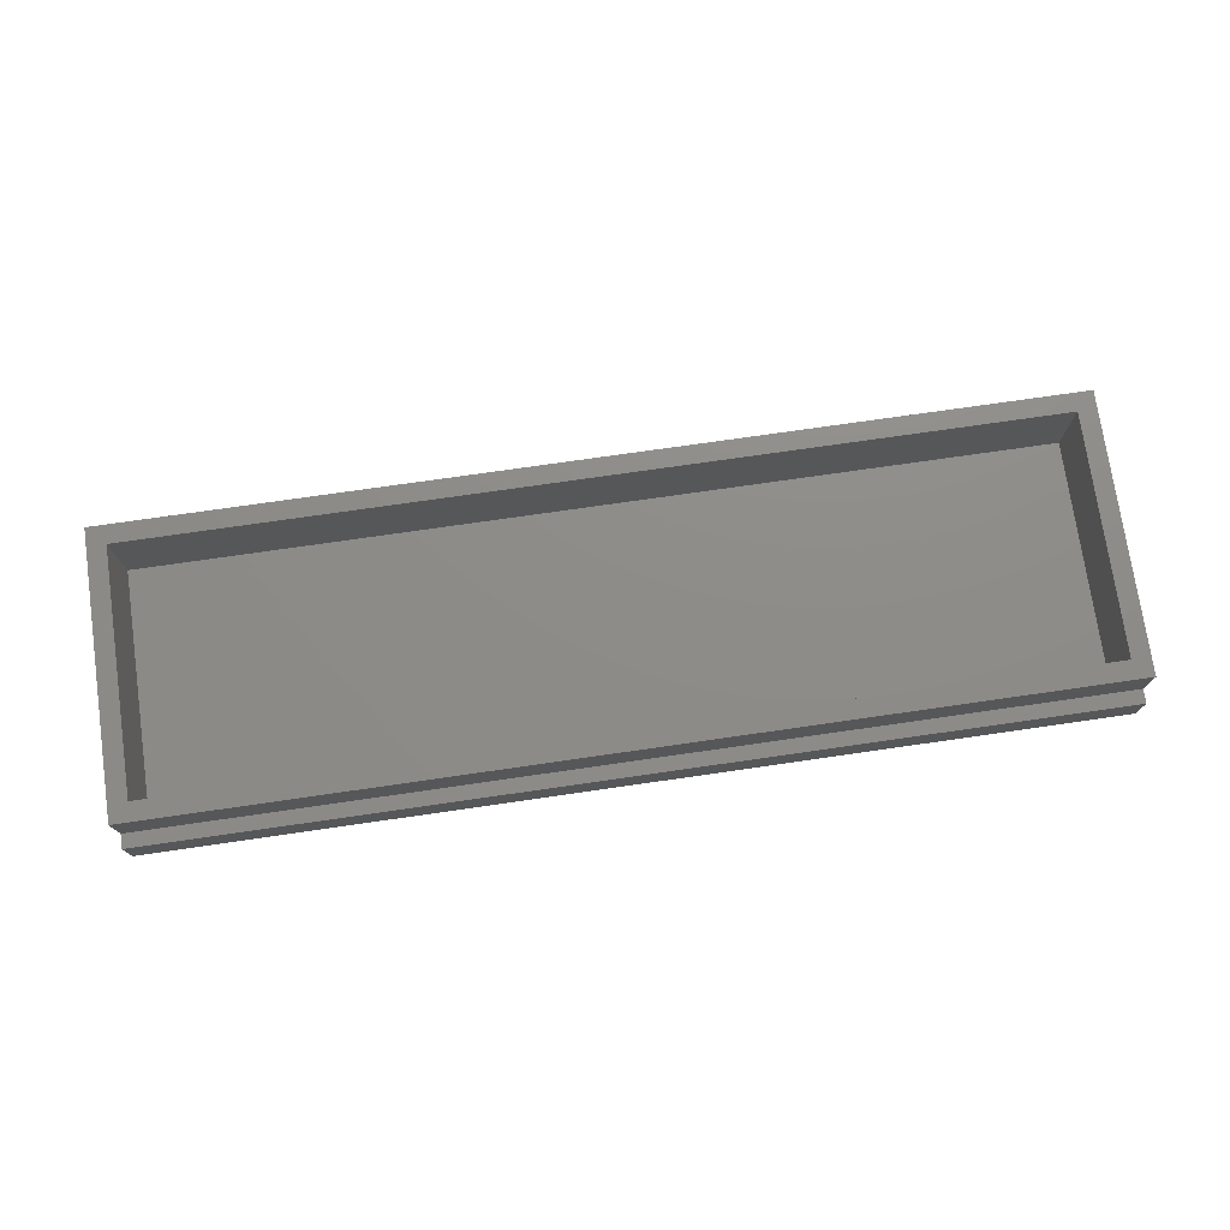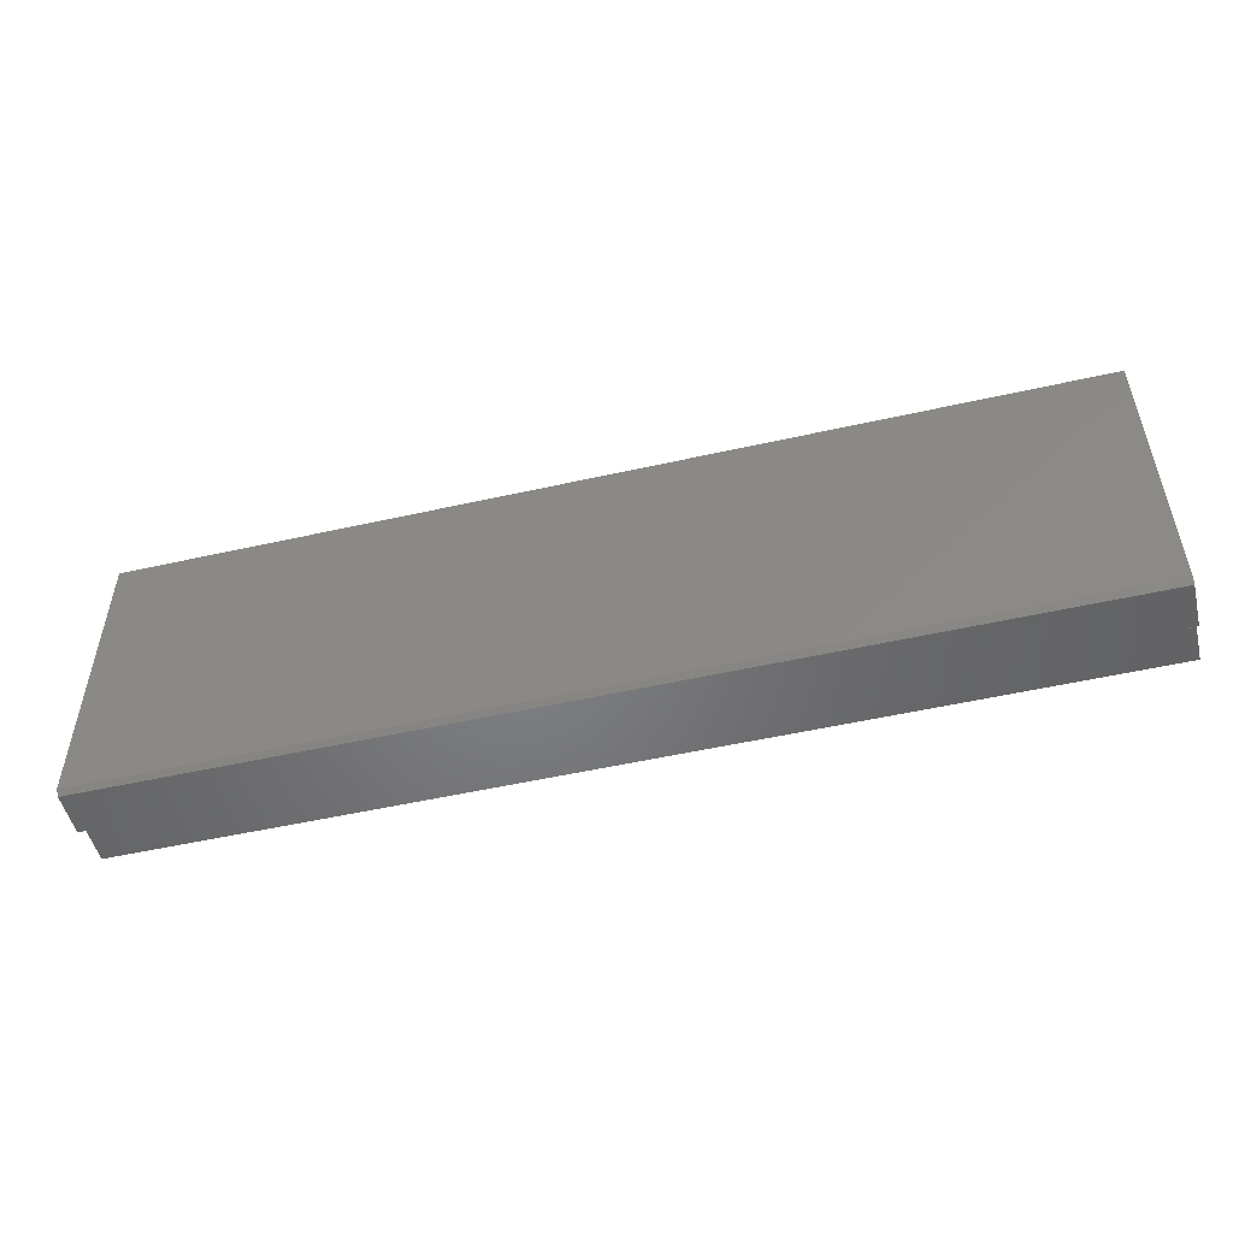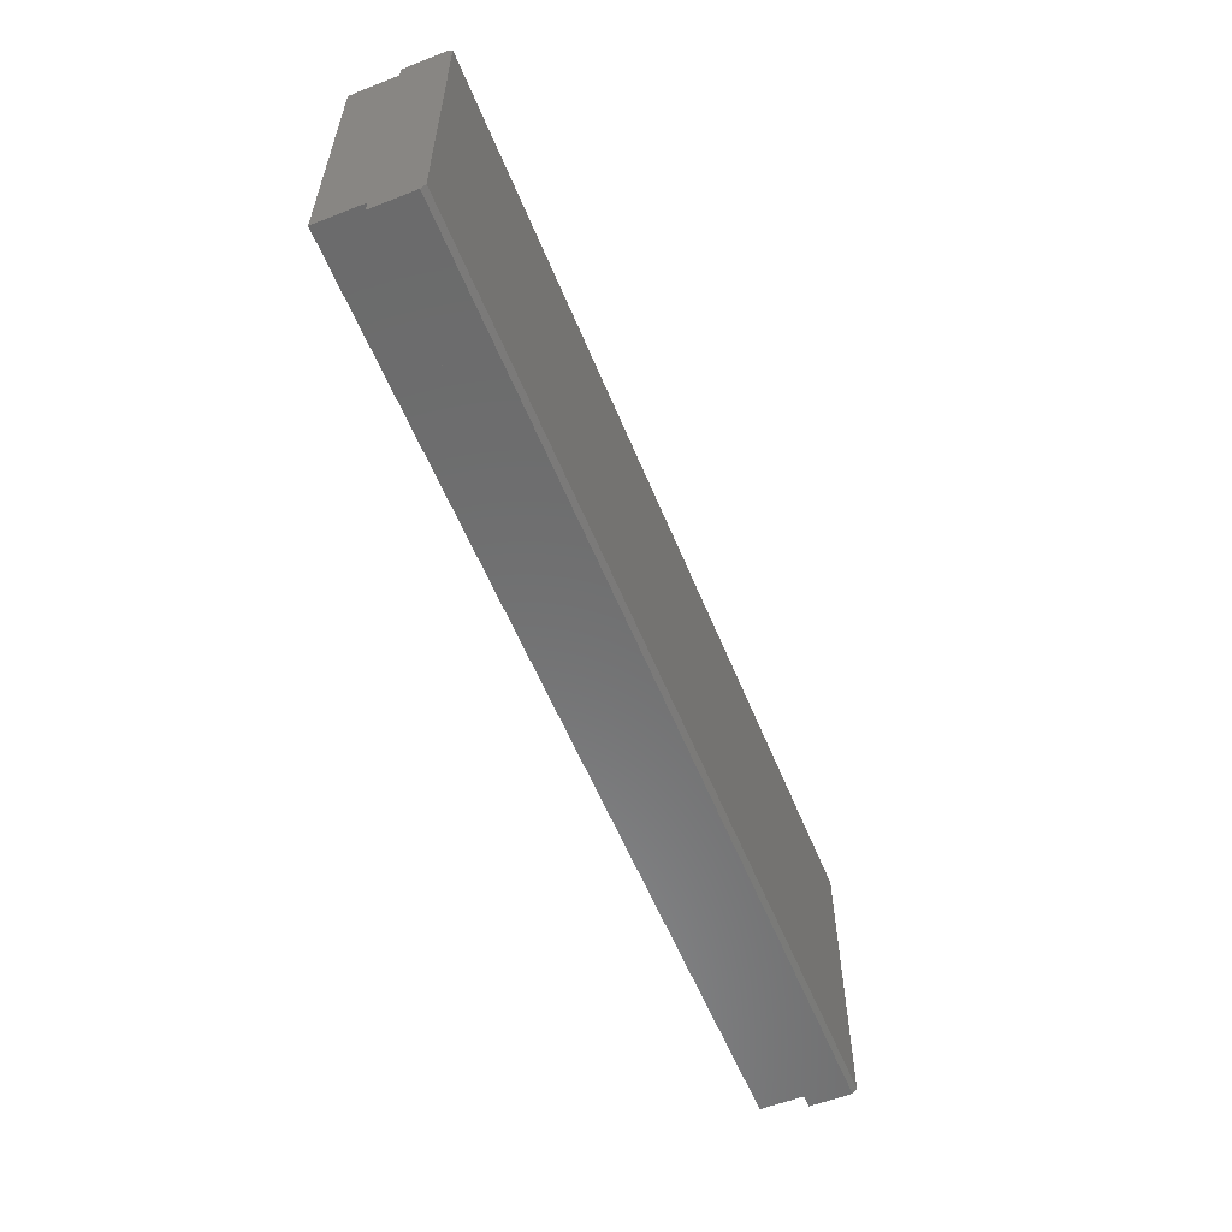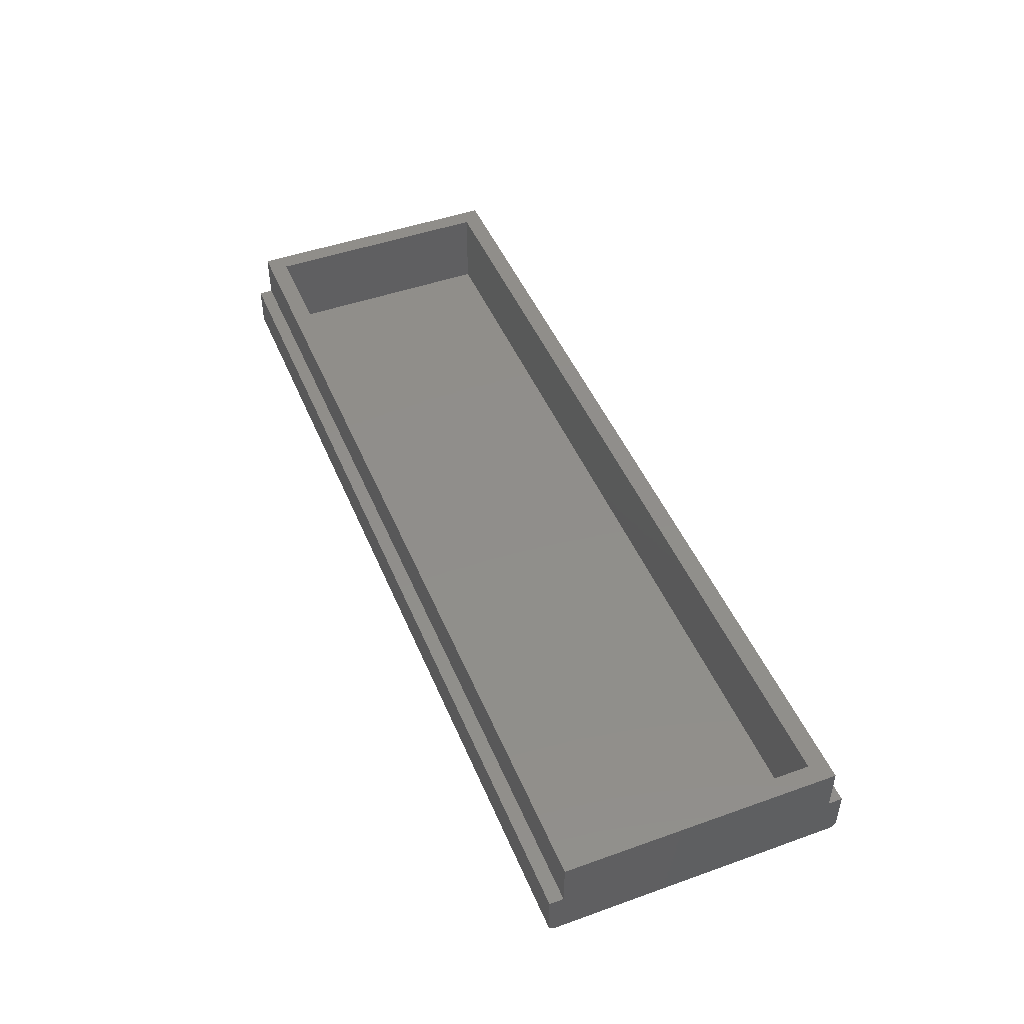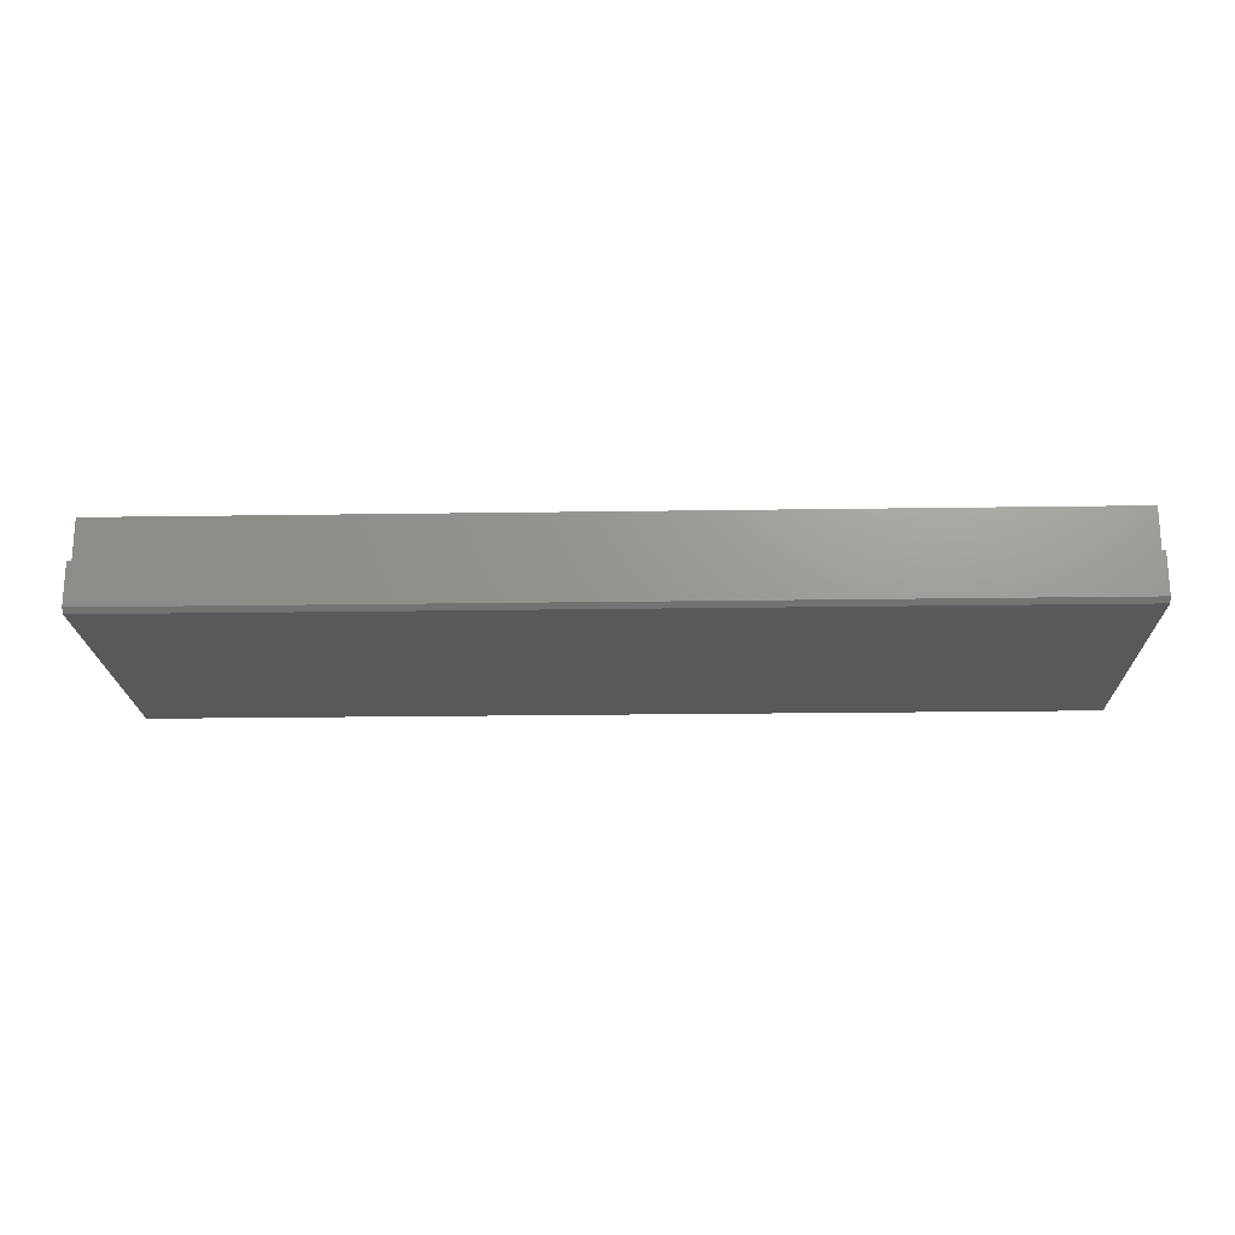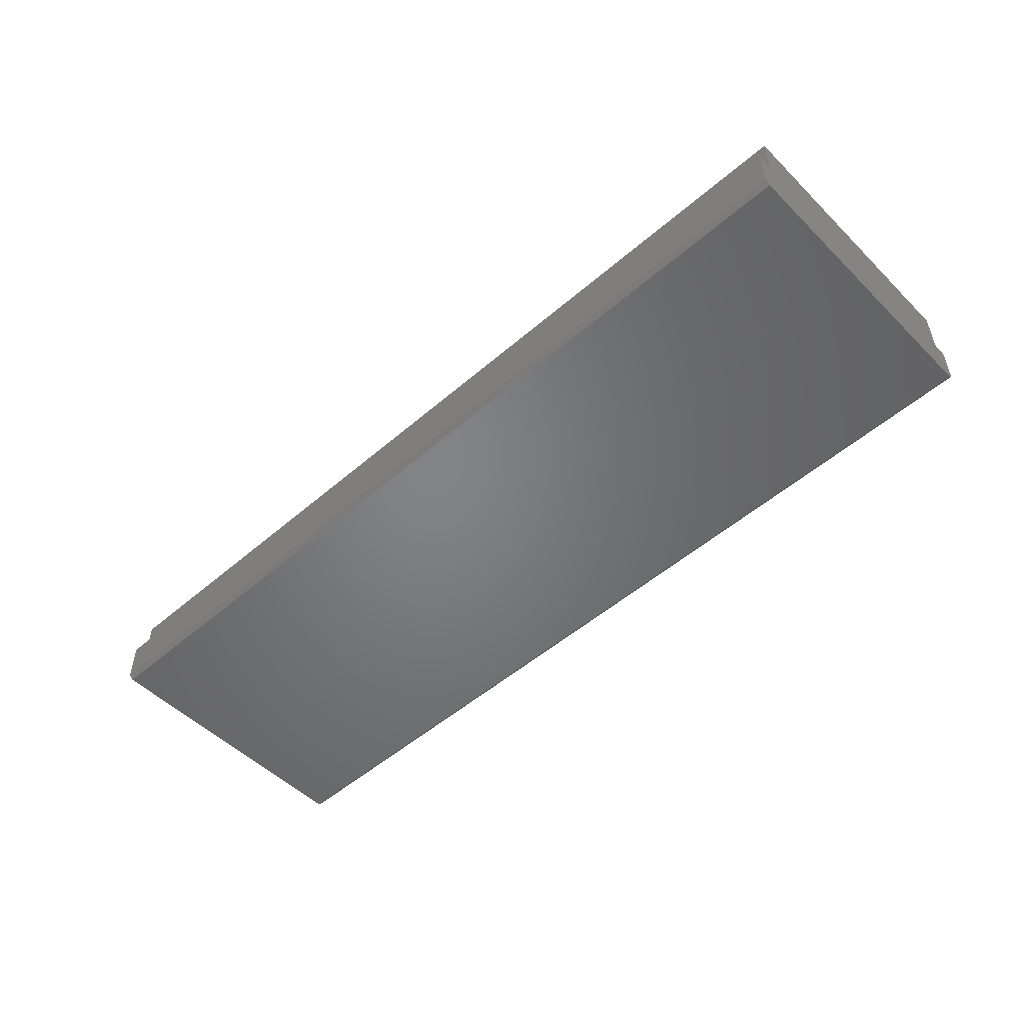
<metadata>
{"format":"stl","ext":"stl","renderer":"f3d","projection":"perspective","resolution":1024,"background":"white","views":[{"elev":74.8,"azim":171.8,"up":"+Z"},{"elev":-51.4,"azim":-166.2,"up":"+Y"},{"elev":-57.7,"azim":112.1,"up":"+Y"},{"elev":46.9,"azim":68.0,"up":"+Z"},{"elev":-20.3,"azim":1.6,"up":"+Z"},{"elev":-51.3,"azim":43.2,"up":"+Z"}]}
</metadata>
<code>
# stl→obj: 28 verts, 52 faces
v 100 30.5 0
v 4.512e-14 -1 0
v -5.64e-15 30.5 0
v 100 -1 0
v 0 0 10
v 2 2 10
v 0 29.5 10
v 100 0 10
v 98 2 10
v 98 27.5 10
v 2 27.5 10
v 100 29.5 10
v 0 0 5
v 100 0 5
v 4.512e-14 -1.5 0.5
v 0 -1.5 5
v 0 29.5 5
v 0 31 5
v -5.64e-15 31 0.5
v 100 29.5 5
v 100 -1.5 5
v 100 -1.5 0.5
v 100 31 5
v 100 31 0.5
v 98 2 1
v 2 27.5 1
v 2 2 1
v 98 27.5 1
f 1 2 3
f 2 1 4
f 5 6 7
f 6 5 8
f 6 8 9
f 9 8 10
f 7 11 12
f 11 7 6
f 12 11 10
f 12 10 8
f 8 13 14
f 13 8 5
f 7 13 5
f 13 15 16
f 15 13 2
f 2 13 3
f 3 13 17
f 17 13 7
f 3 17 18
f 3 18 19
f 7 20 17
f 20 7 12
f 4 21 22
f 21 4 14
f 14 4 1
f 14 1 8
f 8 1 20
f 20 1 23
f 23 1 24
f 12 8 20
f 21 13 16
f 13 21 14
f 21 15 22
f 15 21 16
f 20 18 17
f 18 20 23
f 18 24 19
f 24 18 23
f 25 26 27
f 26 25 28
f 6 25 27
f 25 6 9
f 10 25 9
f 25 10 28
f 10 26 28
f 26 10 11
f 26 6 27
f 6 26 11
f 22 2 4
f 2 22 15
f 19 1 3
f 1 19 24

</code>
